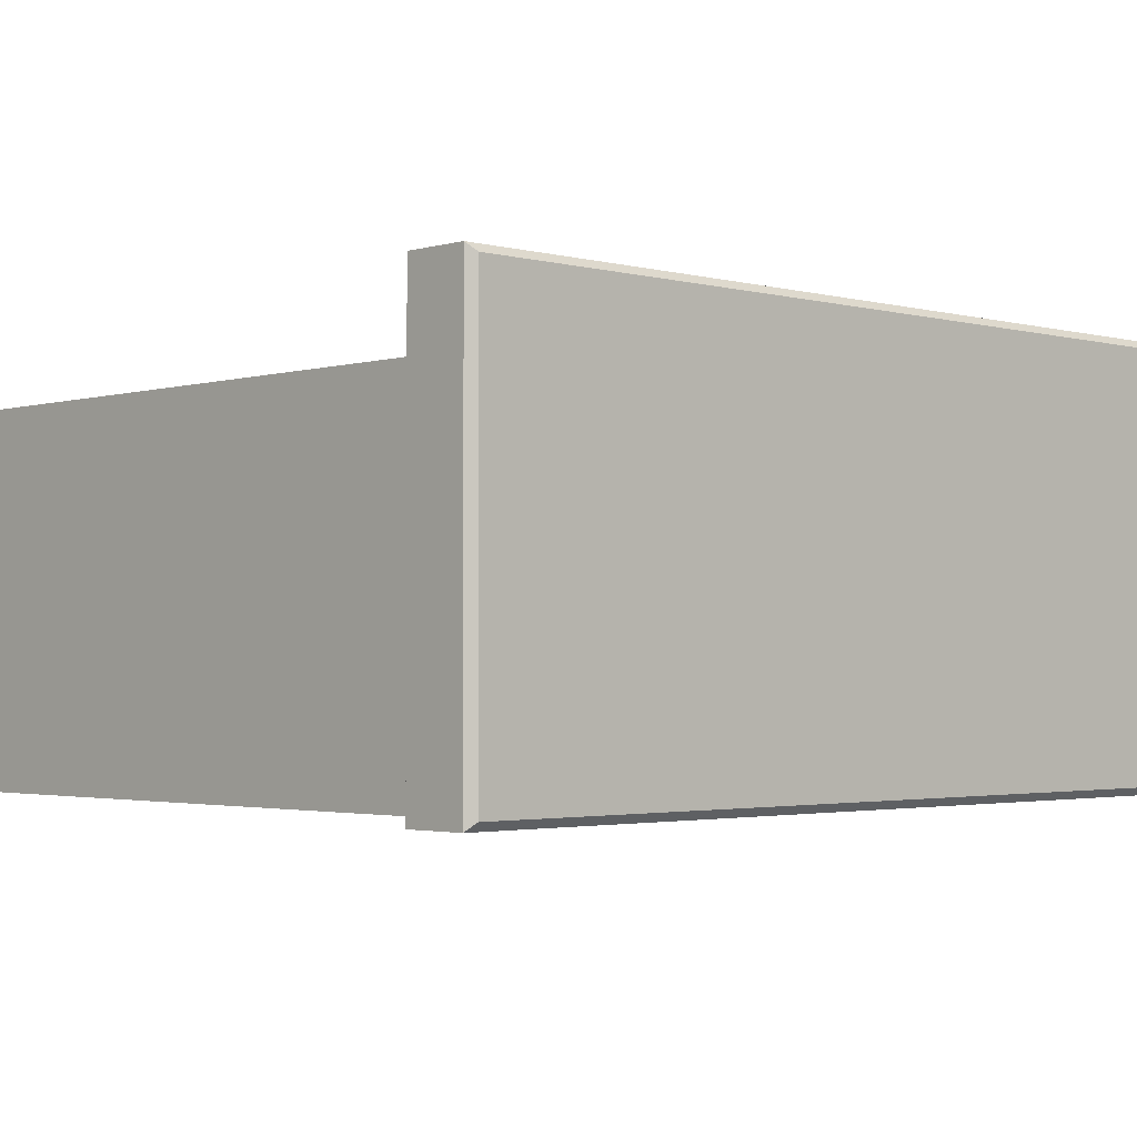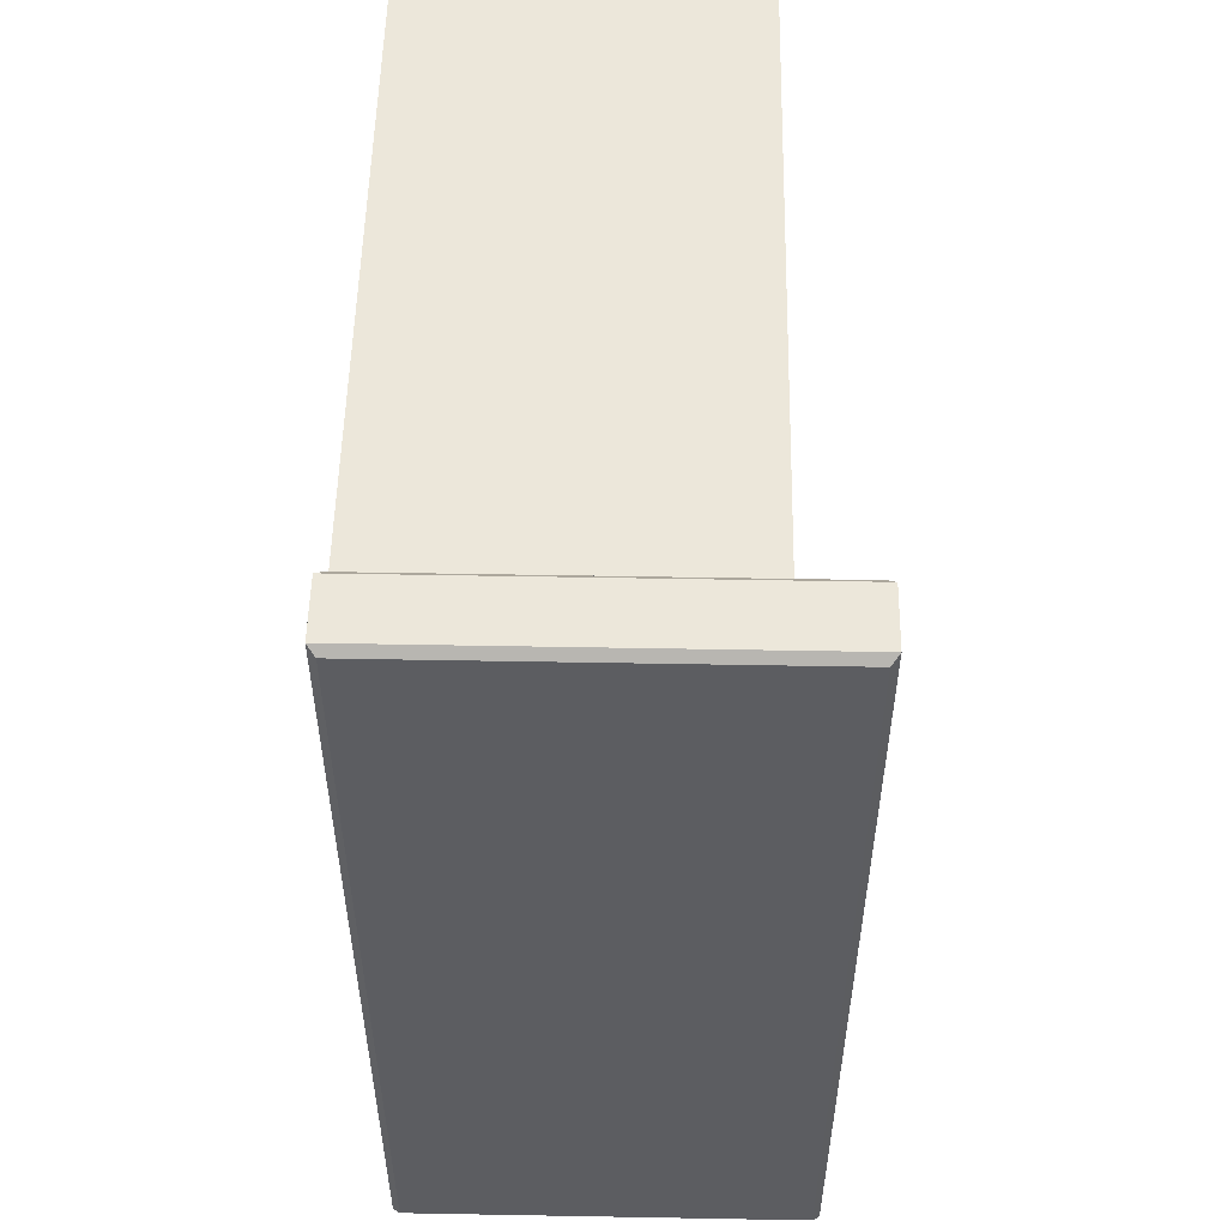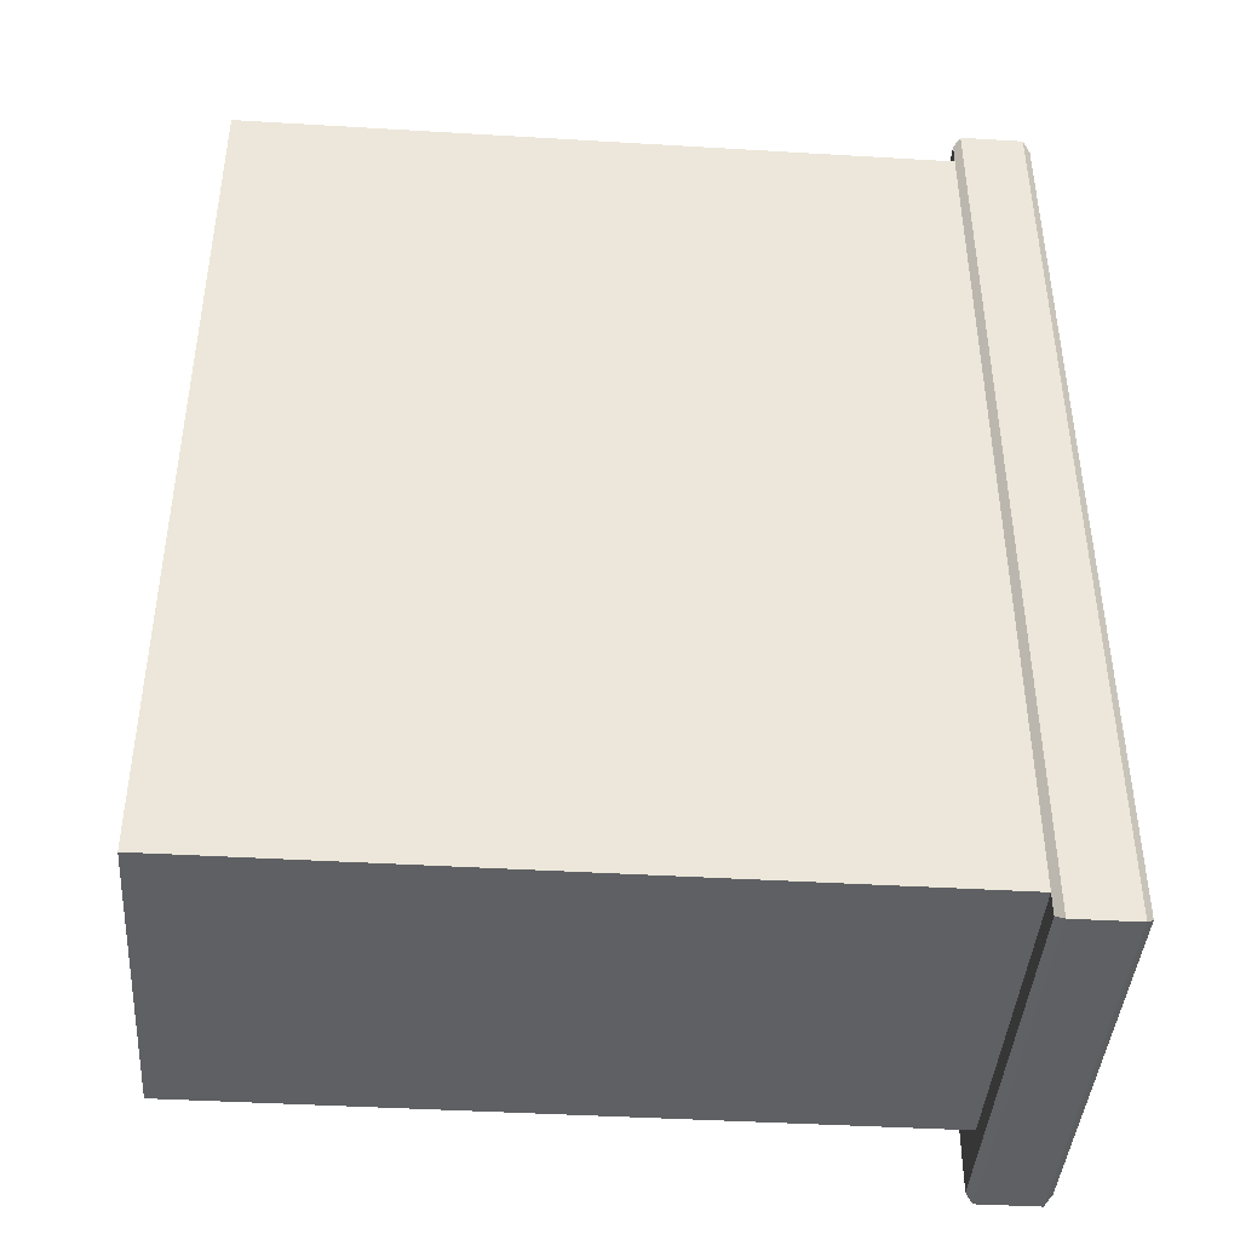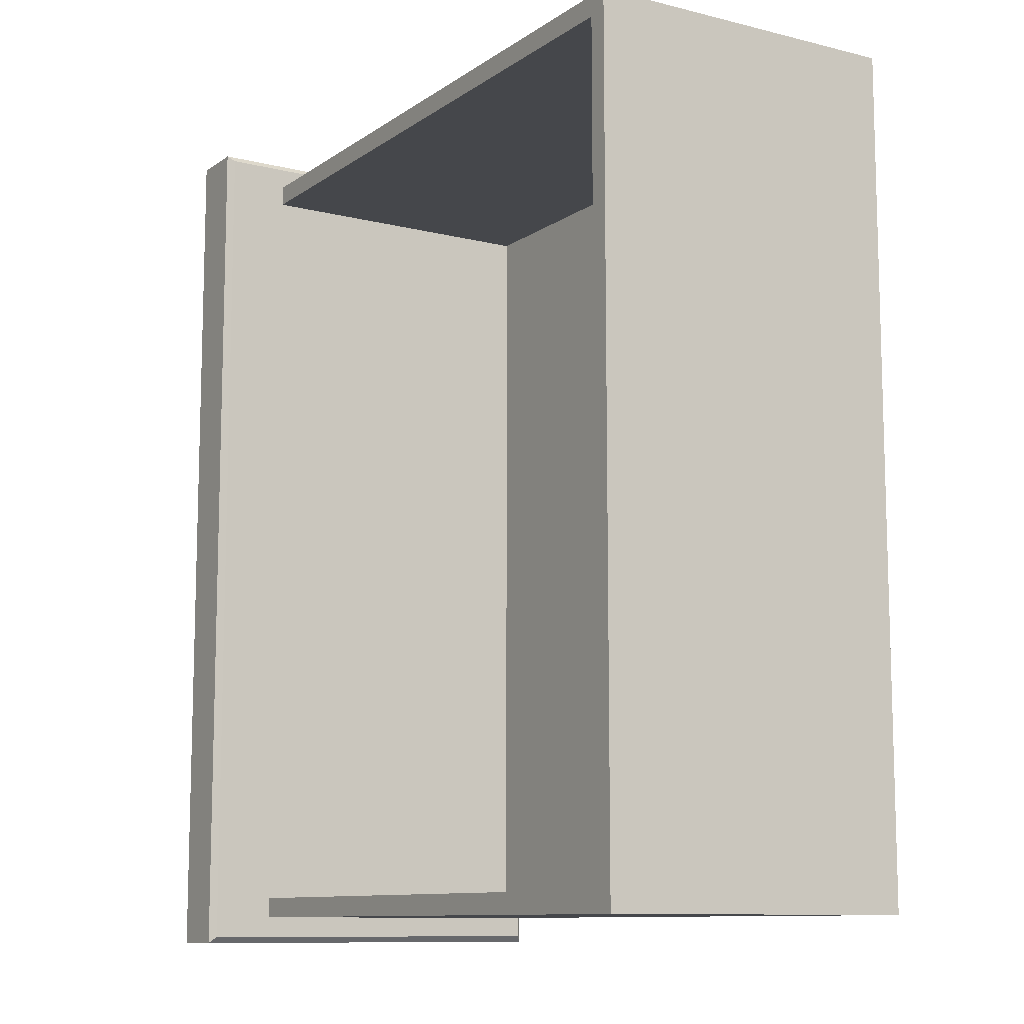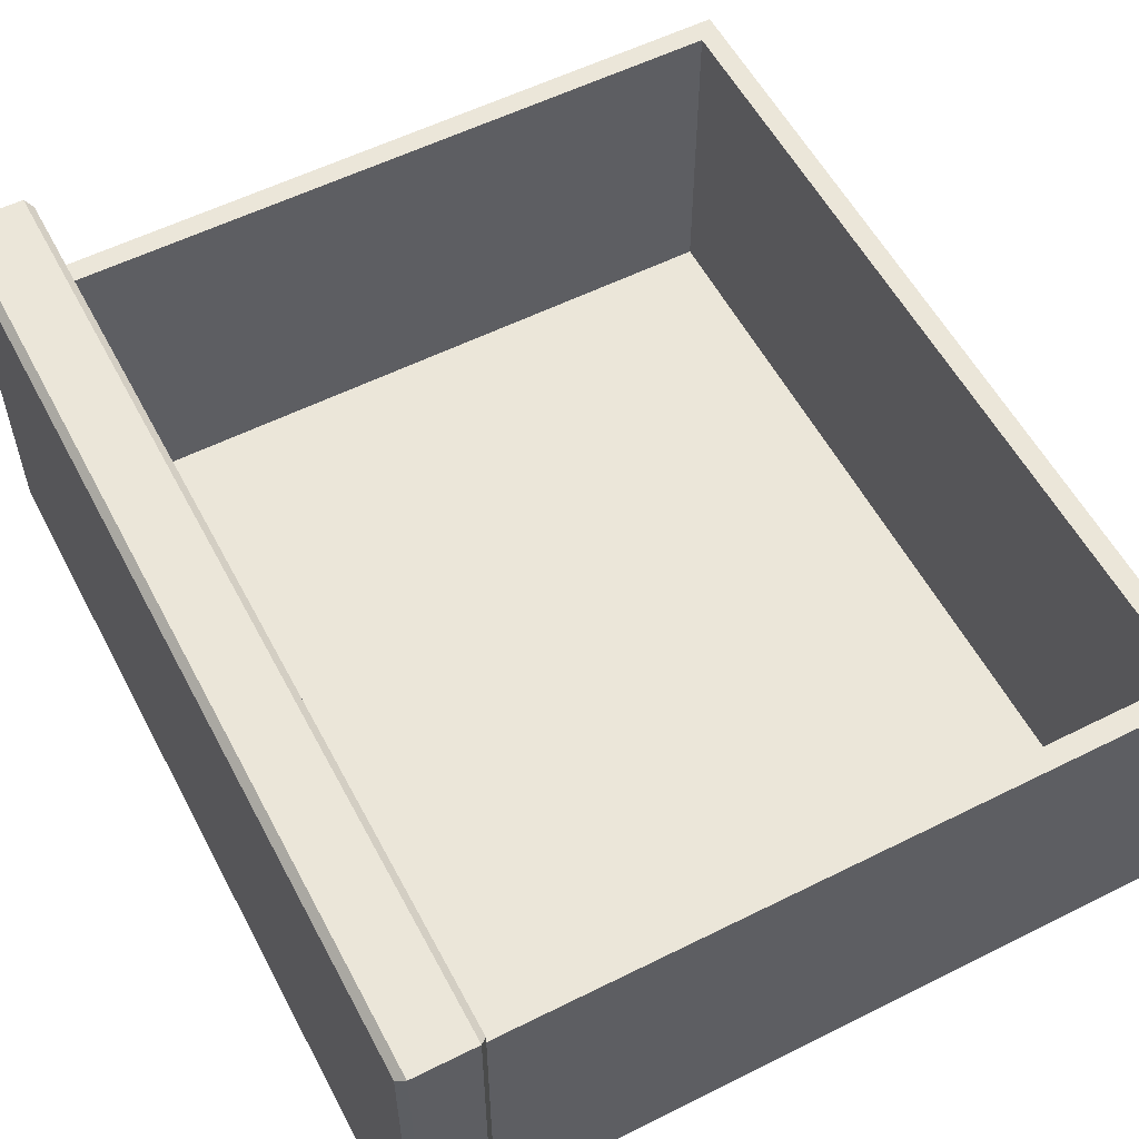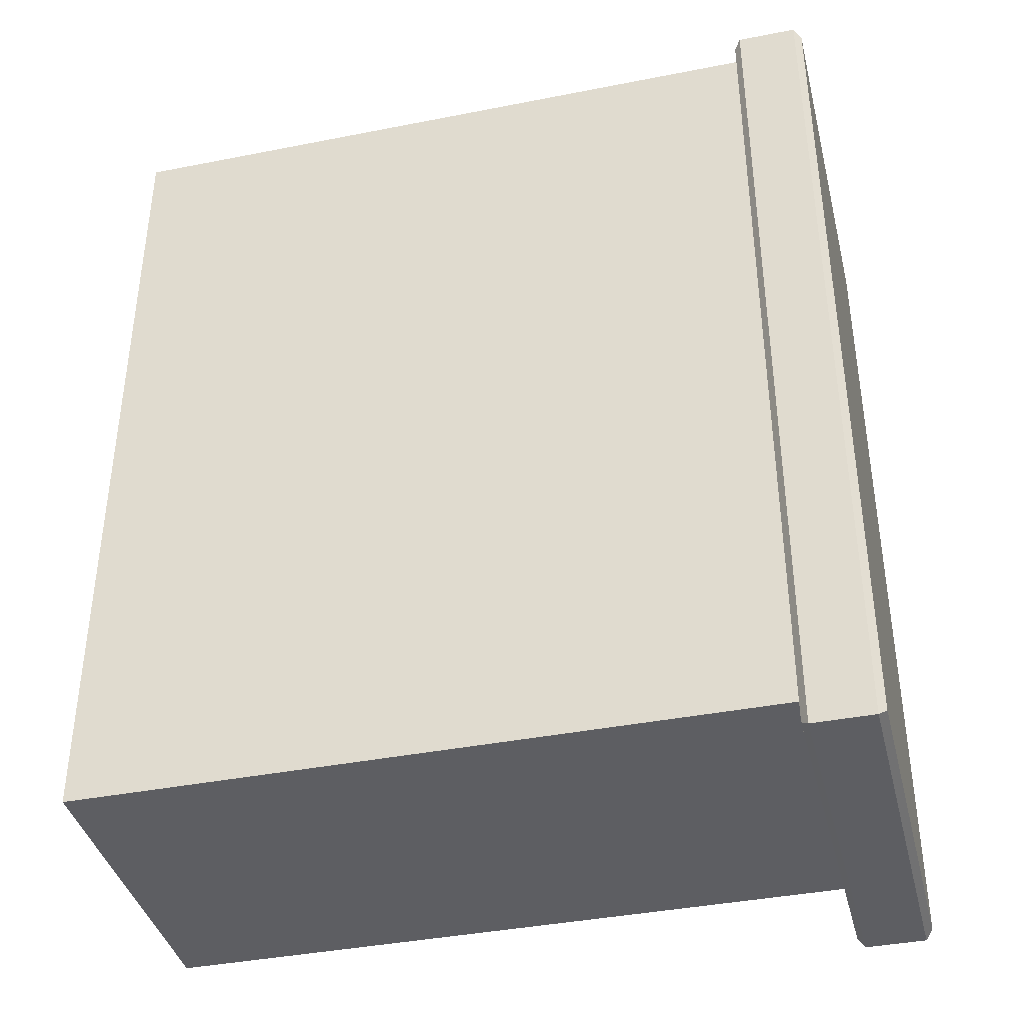
<metadata>
{"format":"obj","ext":"obj","renderer":"f3d","projection":"perspective","resolution":1024,"background":"white","views":[{"elev":-2.2,"azim":46.1,"up":"+Y"},{"elev":53.2,"azim":91.1,"up":"+Z"},{"elev":-42.2,"azim":-4.1,"up":"+Z"},{"elev":-10.5,"azim":-121.8,"up":"+Z"},{"elev":56.4,"azim":152.4,"up":"+Y"},{"elev":-39.4,"azim":13.8,"up":"+Z"}]}
</metadata>
<code>
v 192.1 73.21 -87.17
v 191.6 72.79 -86.75
v 191.6 96.01 -86.75
v 192.1 95.58 -87.17
v 191.6 96.01 -139
v 192.1 95.58 -138.6
v 191.6 72.79 -139
v 192.1 73.21 -138.6
v 187.8 73.17 -87.13
v 188.2 72.79 -86.75
v 187.8 95.63 -87.13
v 188.2 96.01 -86.75
v 187.8 95.63 -138.6
v 188.2 96.01 -139
v 187.8 73.17 -138.6
v 188.2 72.79 -139
v 148.8 73.17 -88.36
v 187.8 73.17 -88.36
v 148.8 92.02 -88.36
v 187.8 92.02 -88.36
v 148.8 92.02 -137.4
v 187.8 92.02 -137.4
v 148.8 73.17 -137.4
v 187.8 73.17 -137.4
v 150 92.02 -89.57
v 187.8 92.02 -89.57
v 187.8 92.02 -136.2
v 150 92.02 -136.2
v 150 74.07 -89.57
v 187.8 74.07 -89.57
v 187.8 74.07 -136.2
v 150 74.07 -136.2
f 1 2 7 8
f 2 1 4 3
f 3 4 6 5
f 5 6 8 7
f 1 8 6 4
f 9 10 12 11
f 10 9 15 16
f 11 12 14 13
f 13 14 16 15
f 15 9 11 13
f 10 2 3 12
f 12 3 5 14
f 14 5 7 16
f 16 7 2 10
f 17 18 20 19
f 29 30 31 32
f 21 22 24 23
f 23 24 18 17
f 23 17 19 21
f 19 20 26 25
f 22 21 28 27
f 21 19 25 28
f 25 26 30 29
f 27 28 32 31
f 28 25 29 32

</code>
